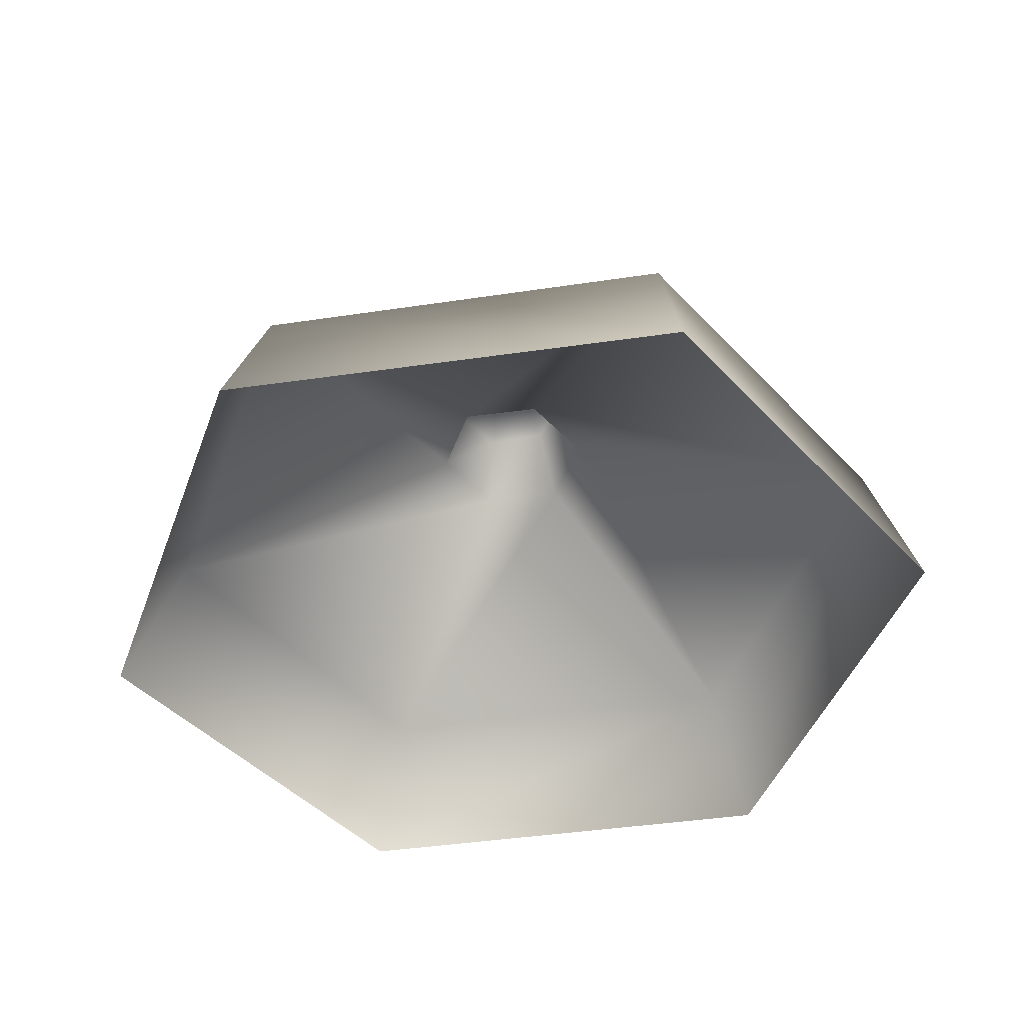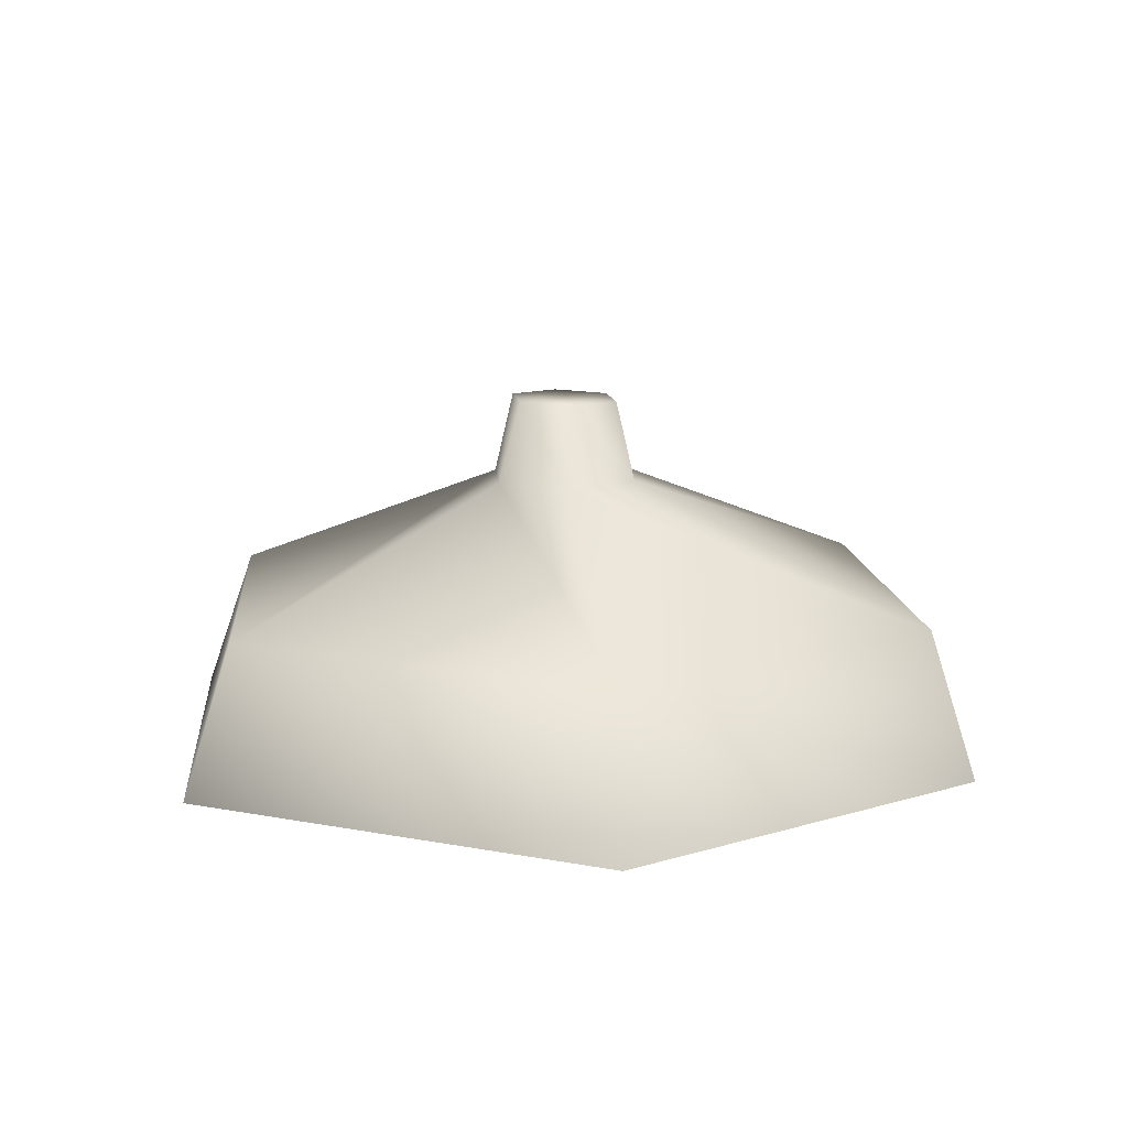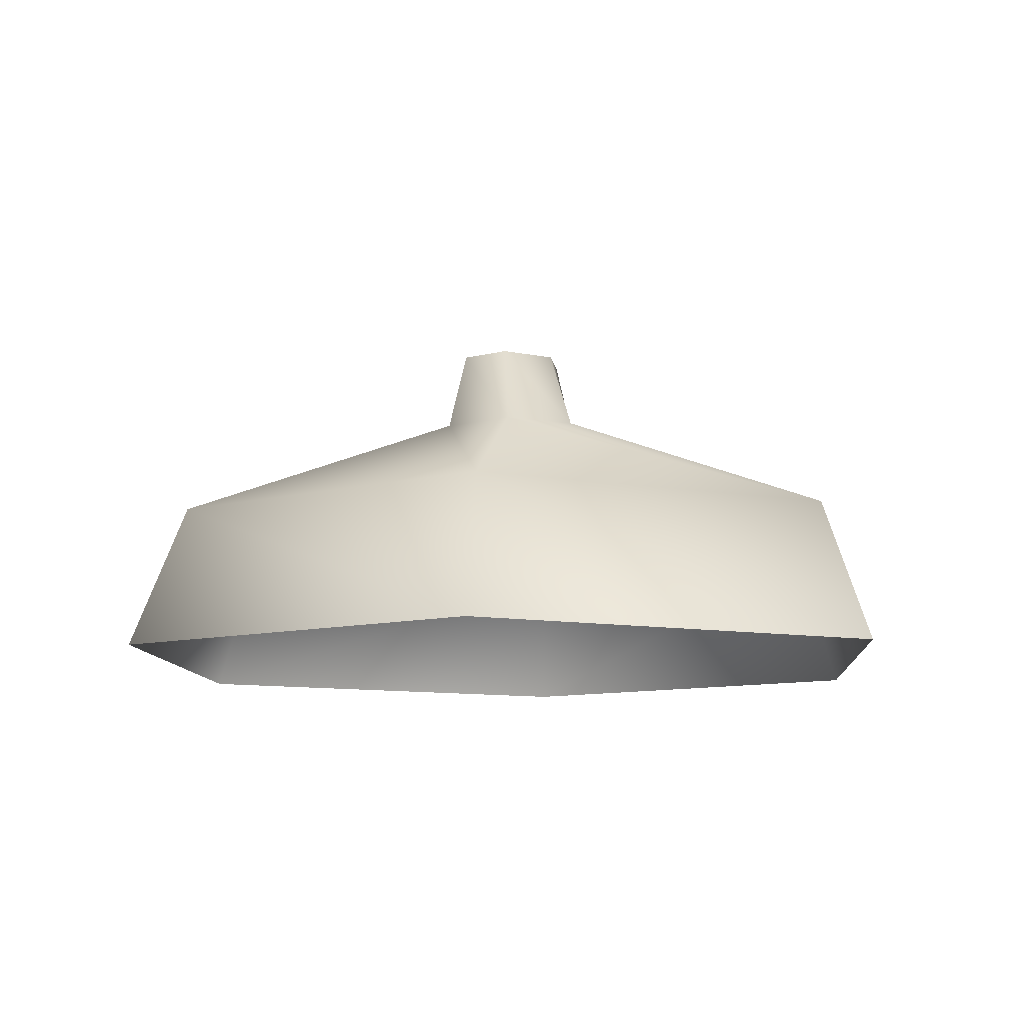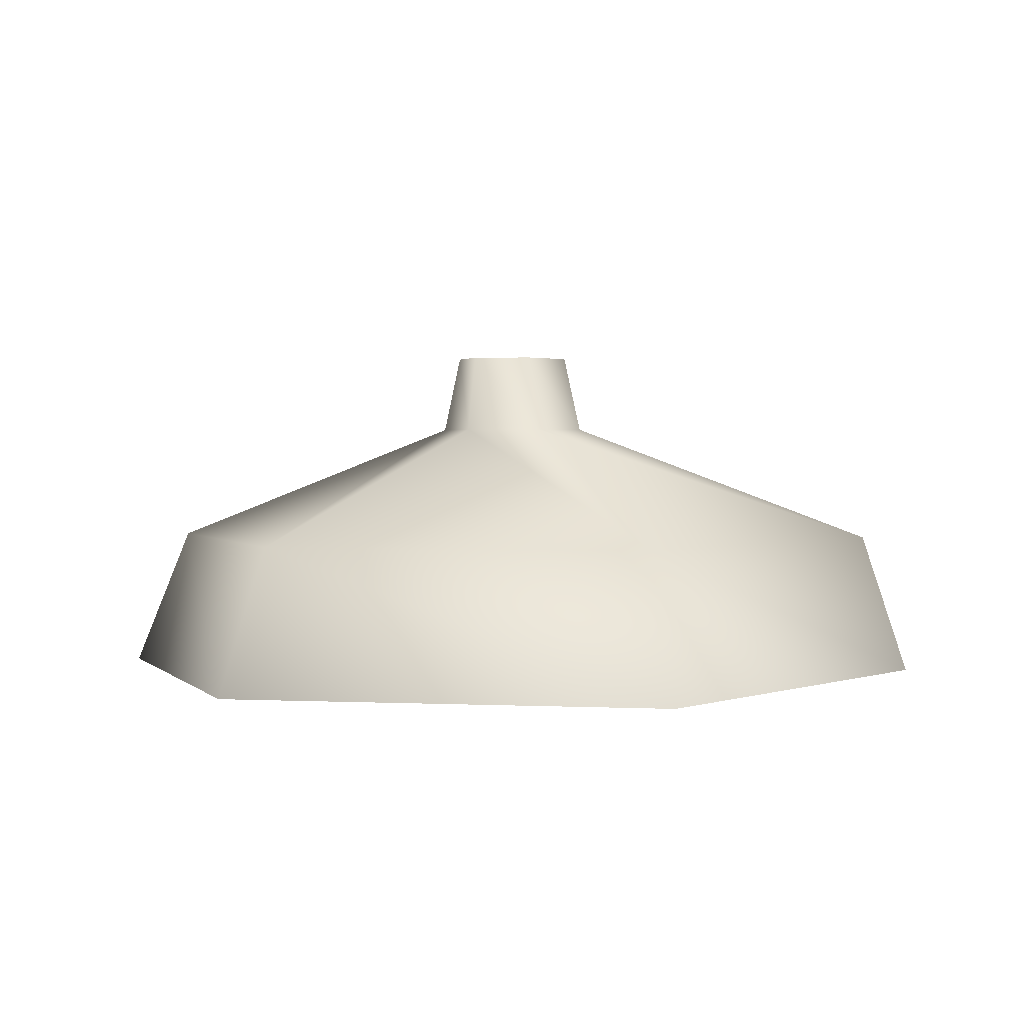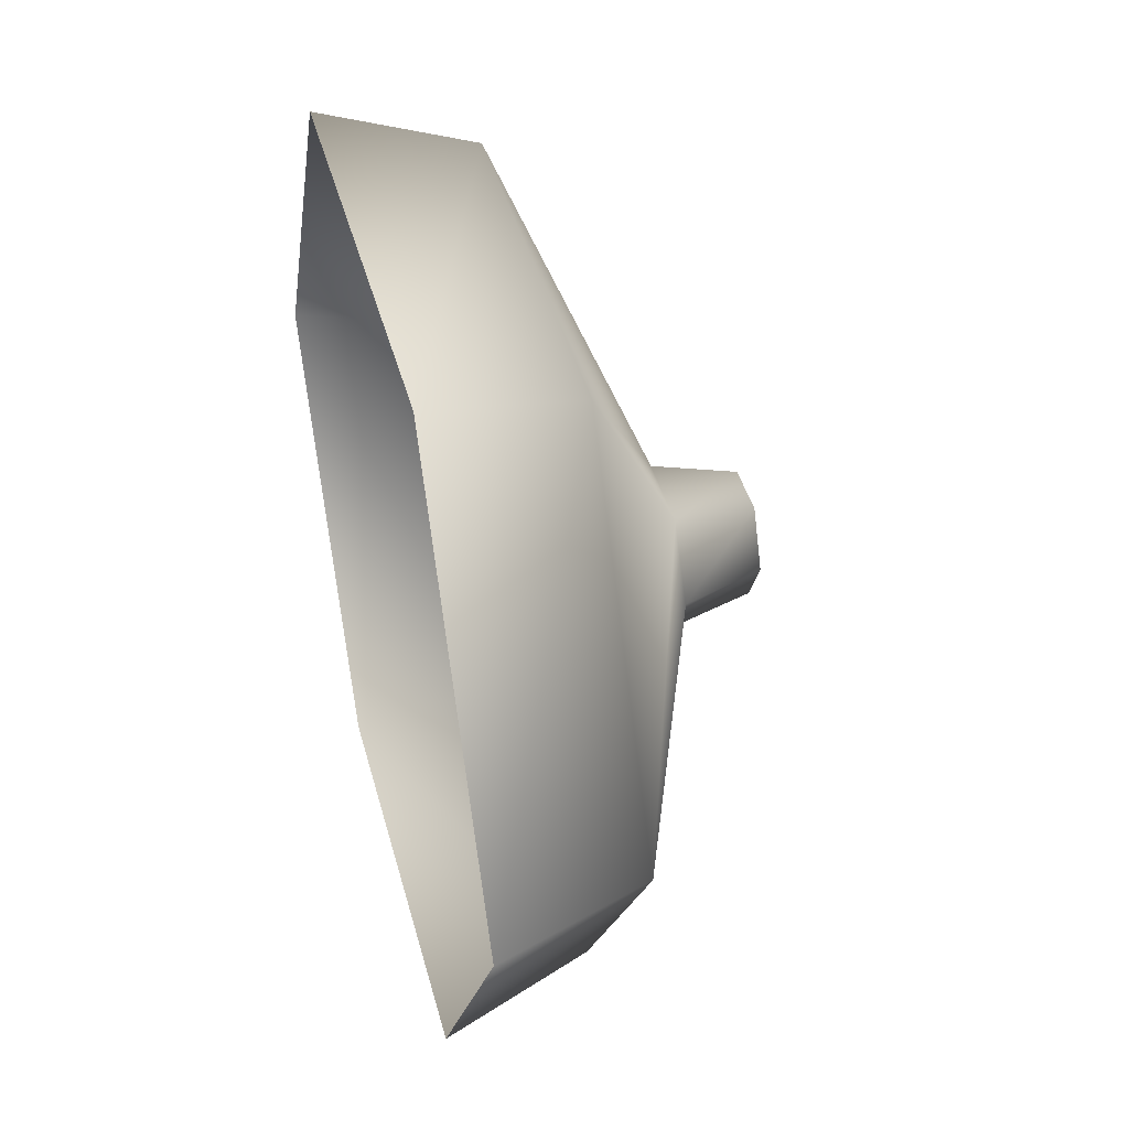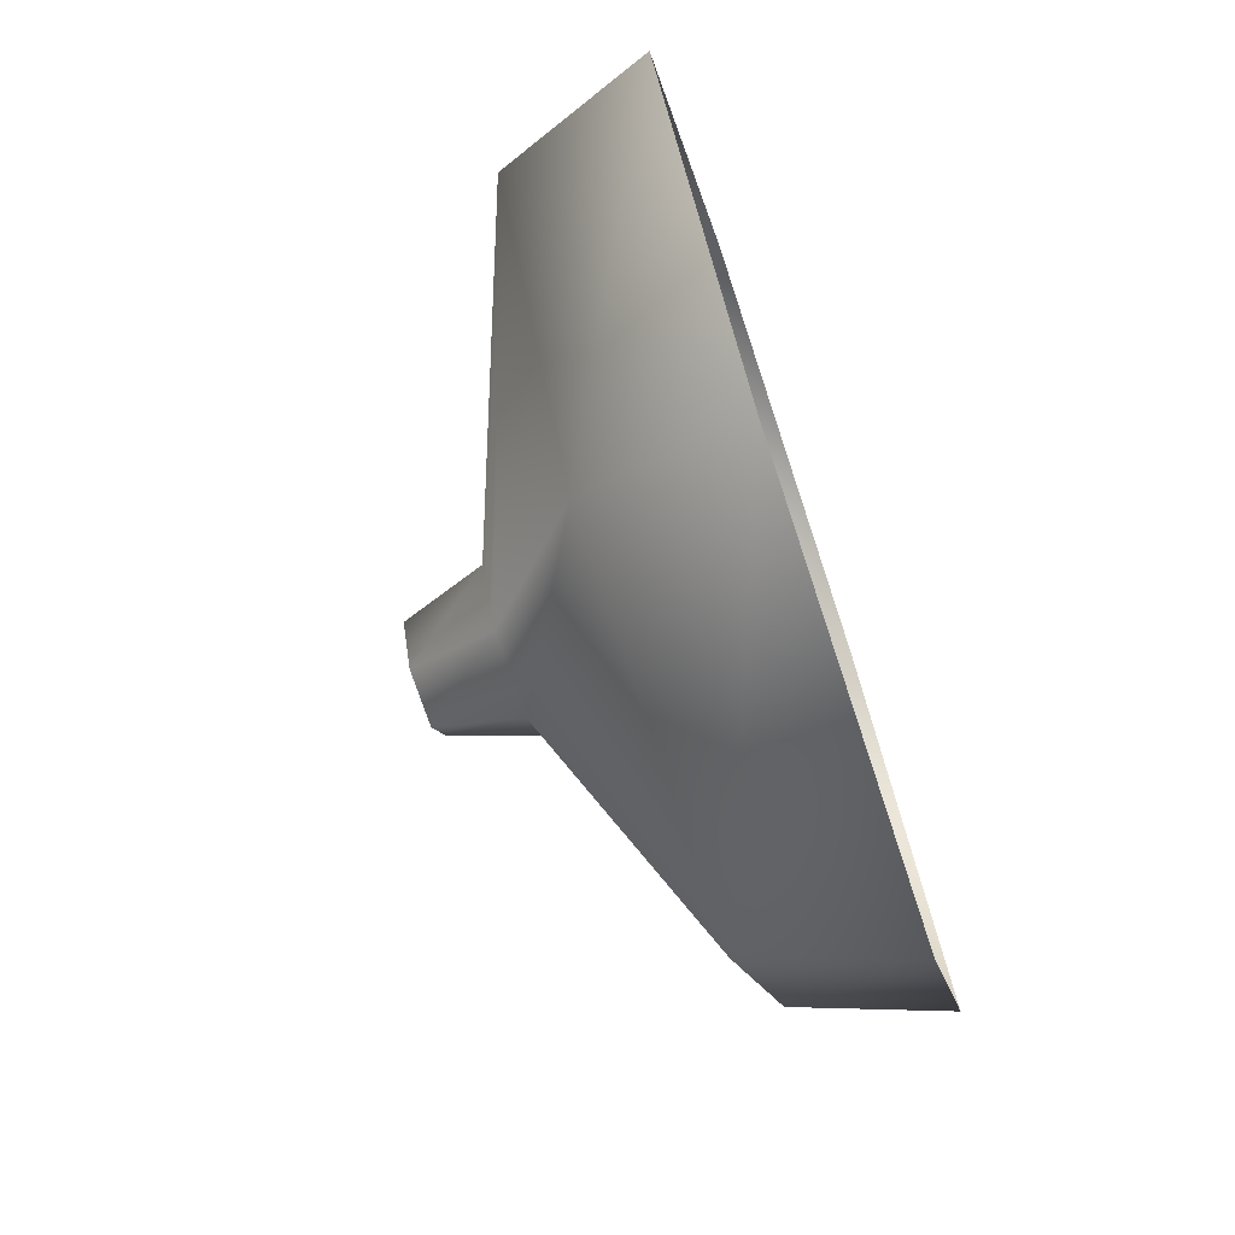
<metadata>
{"format":"obj","ext":"obj","renderer":"f3d","projection":"perspective","resolution":1024,"background":"white","views":[{"elev":-45.1,"azim":-50.2,"up":"+Y"},{"elev":12.6,"azim":-35.5,"up":"+Y"},{"elev":-9.9,"azim":-145.6,"up":"+Y"},{"elev":1.7,"azim":-110.5,"up":"+Y"},{"elev":42.6,"azim":75.3,"up":"+Z"},{"elev":-73.7,"azim":-71.6,"up":"+Z"}]}
</metadata>
<code>
v 29 122 30
v 14 122 56
v 33 111 30
v 14 122 56
v 16 111 59
v 33 111 30
v 14 122 56
v -14 122 56
v 16 111 59
v -14 122 56
v -16 111 59
v 16 111 59
v -14 122 56
v -29 122 30
v -16 111 59
v -29 122 30
v -33 111 30
v -16 111 59
v -29 122 30
v -14 122 5
v -33 111 30
v -14 122 5
v -16 111 1
v -33 111 30
v -14 122 5
v 14 122 5
v -16 111 1
v 14 122 5
v 16 111 1
v -16 111 1
v 14 122 5
v 29 122 30
v 16 111 1
v 29 122 30
v 33 111 30
v 16 111 1
v 6 131 30
v 3 131 35
v 29 122 30
v 3 131 35
v 14 122 56
v 29 122 30
v 3 131 35
v -3 131 35
v 14 122 56
v -3 131 35
v -14 122 56
v 14 122 56
v -3 131 35
v -6 131 30
v -14 122 56
v -6 131 30
v -29 122 30
v -14 122 56
v -6 131 30
v -3 131 25
v -29 122 30
v -3 131 25
v -14 122 5
v -29 122 30
v -3 131 25
v 3 131 25
v -14 122 5
v 3 131 25
v 14 122 5
v -14 122 5
v 3 131 25
v 6 131 30
v 14 122 5
v 6 131 30
v 29 122 30
v 14 122 5
v 4 137 30
v 2 137 34
v 6 131 30
v 2 137 34
v 3 131 35
v 6 131 30
v 2 137 34
v -2 137 34
v 3 131 35
v -2 137 34
v -3 131 35
v 3 131 35
v -2 137 34
v -4 137 30
v -3 131 35
v -4 137 30
v -6 131 30
v -3 131 35
v -4 137 30
v -2 137 26
v -6 131 30
v -2 137 26
v -3 131 25
v -6 131 30
v -2 137 26
v 2 137 26
v -3 131 25
v 2 137 26
v 3 131 25
v -3 131 25
v 2 137 26
v 4 137 30
v 3 131 25
v 4 137 30
v 6 131 30
v 3 131 25
v 2 137 34
v 4 137 30
v 0 137 30
v -2 137 34
v 2 137 34
v 0 137 30
v -4 137 30
v -2 137 34
v 0 137 30
v -2 137 26
v -4 137 30
v 0 137 30
v 2 137 26
v -2 137 26
v 0 137 30
v 4 137 30
v 2 137 26
v 0 137 30
f 1 2 3
f 4 5 6
f 7 8 9
f 10 11 12
f 13 14 15
f 16 17 18
f 19 20 21
f 22 23 24
f 25 26 27
f 28 29 30
f 31 32 33
f 34 35 36
f 37 38 39
f 40 41 42
f 43 44 45
f 46 47 48
f 49 50 51
f 52 53 54
f 55 56 57
f 58 59 60
f 61 62 63
f 64 65 66
f 67 68 69
f 70 71 72
f 73 74 75
f 76 77 78
f 79 80 81
f 82 83 84
f 85 86 87
f 88 89 90
f 91 92 93
f 94 95 96
f 97 98 99
f 100 101 102
f 103 104 105
f 106 107 108
f 109 110 111
f 112 113 114
f 115 116 117
f 118 119 120
f 121 122 123
f 124 125 126

</code>
